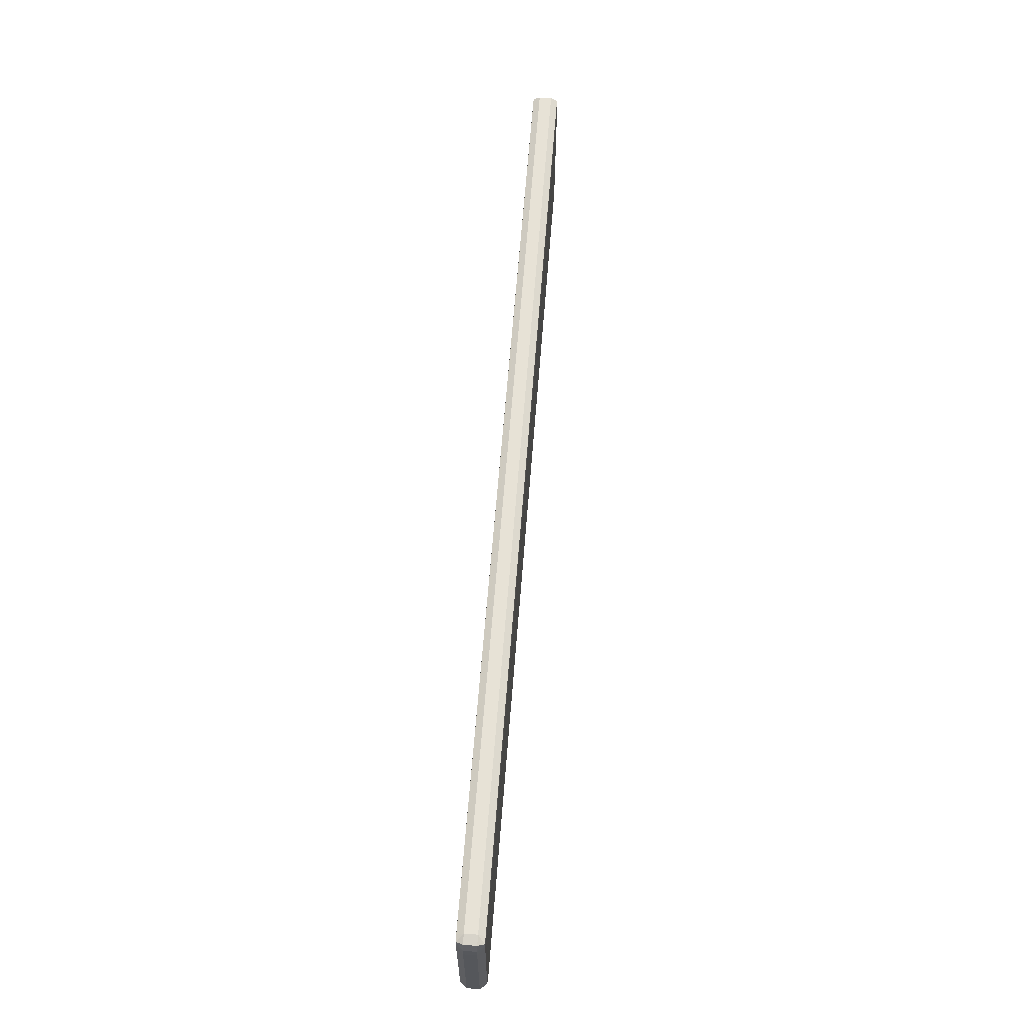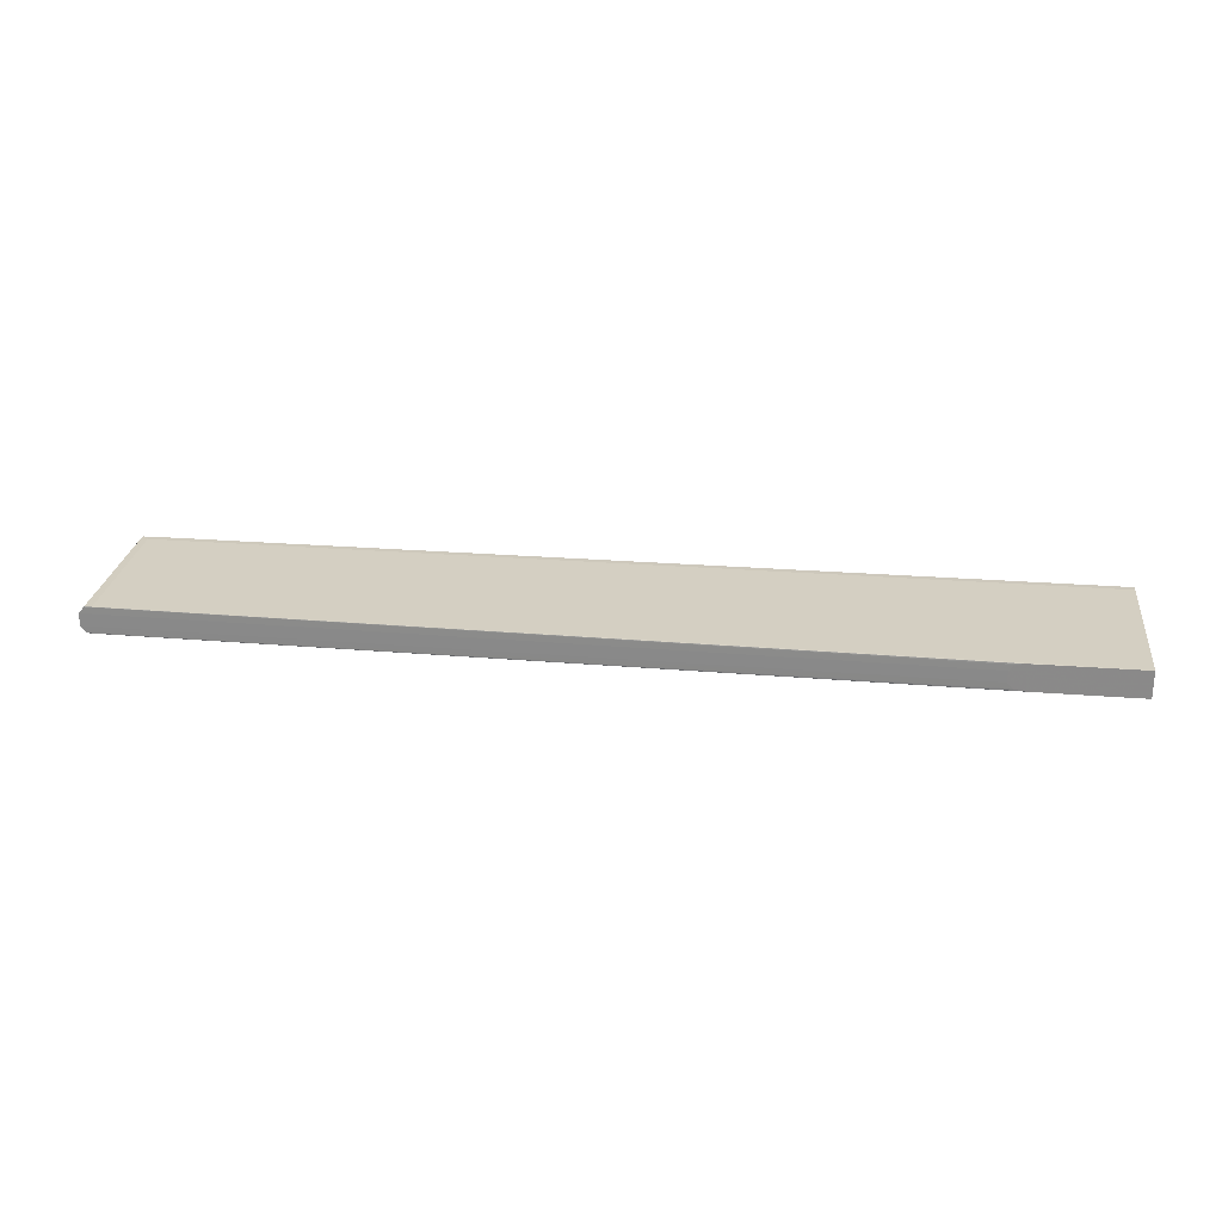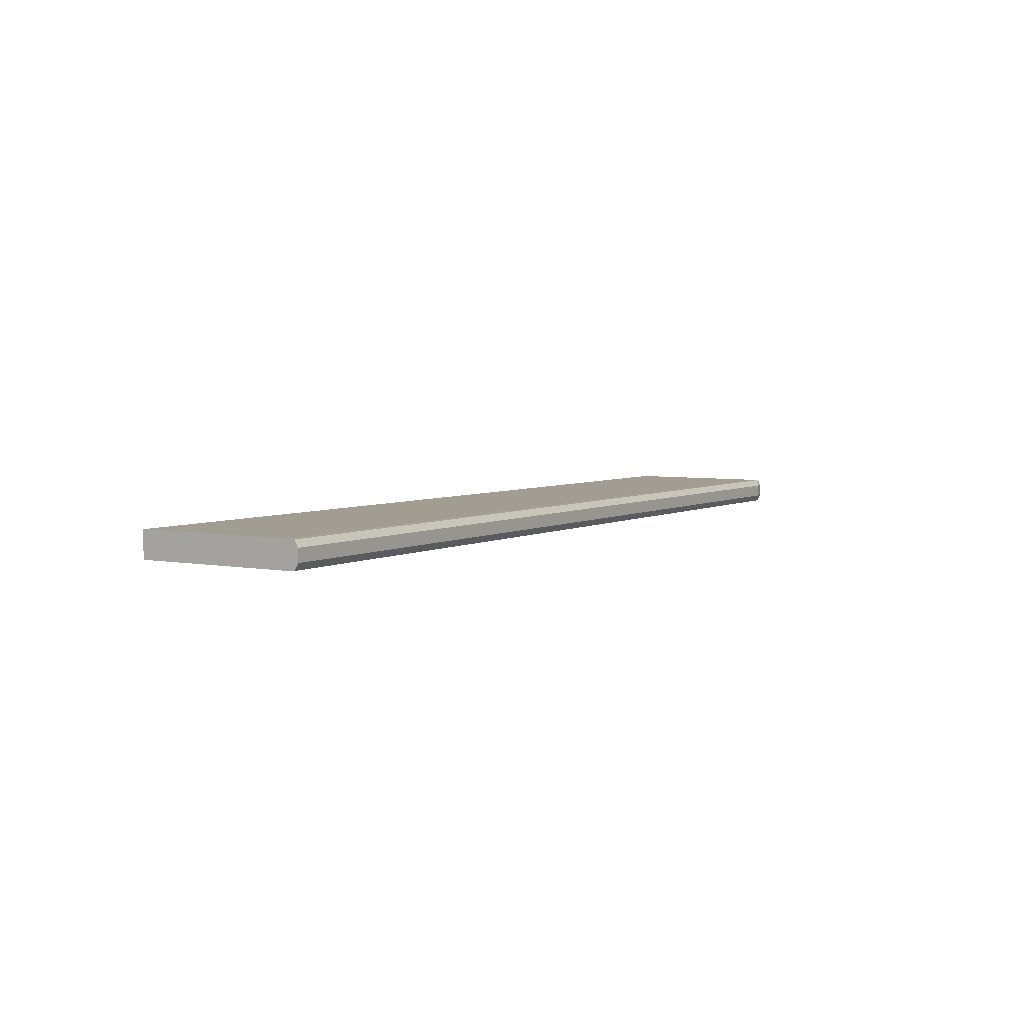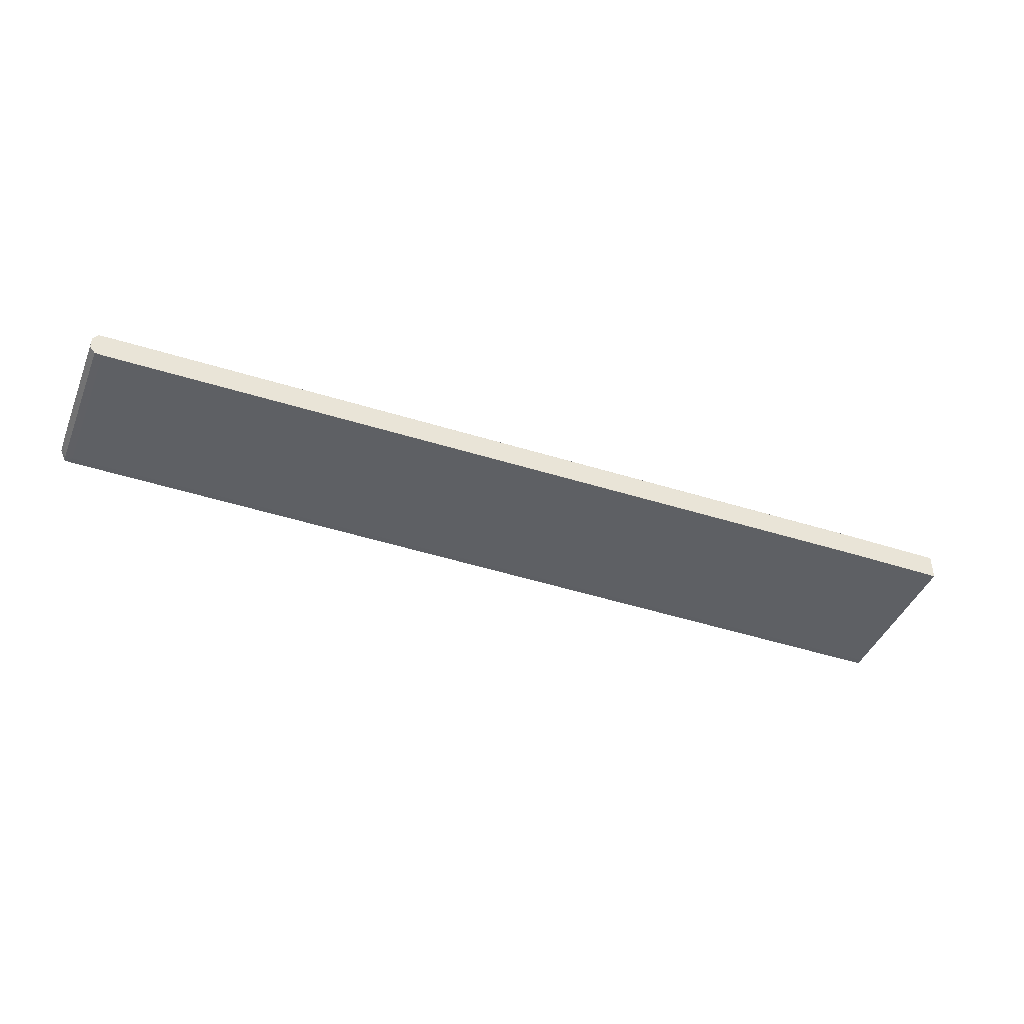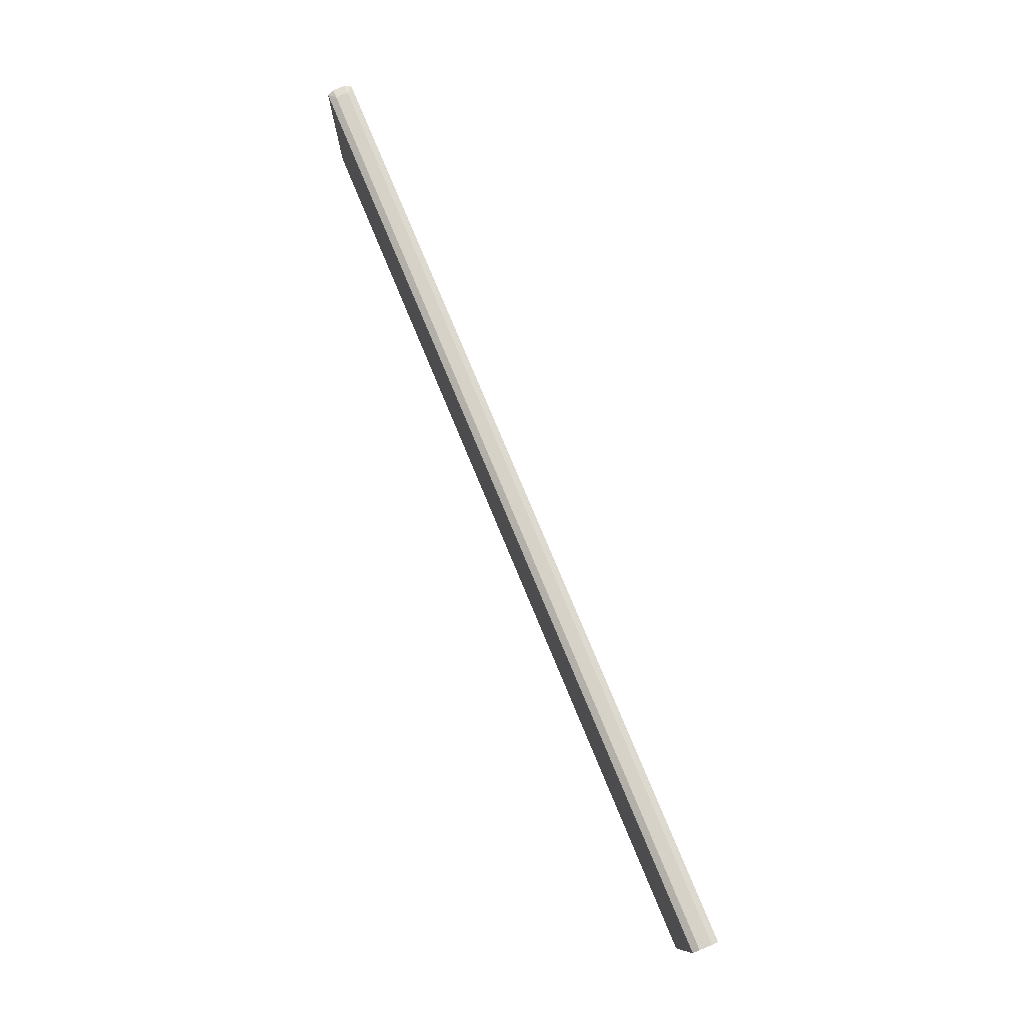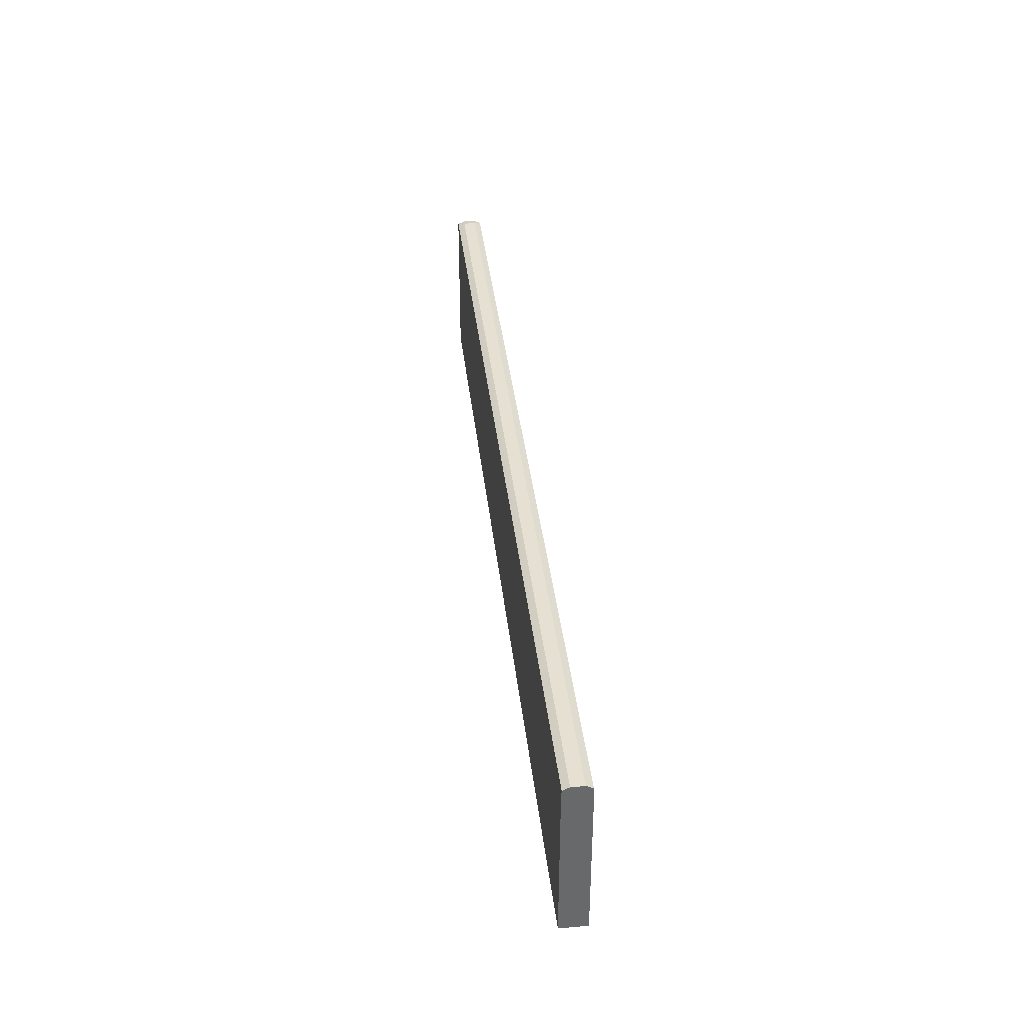
<metadata>
{"format":"obj","ext":"obj","renderer":"f3d","projection":"perspective","resolution":1024,"background":"white","views":[{"elev":63.3,"azim":94.5,"up":"+Z"},{"elev":25.5,"azim":-172.8,"up":"+Y"},{"elev":4.6,"azim":-58.1,"up":"+Y"},{"elev":-42.9,"azim":158.7,"up":"+Y"},{"elev":77.8,"azim":-112.6,"up":"+Z"},{"elev":37.8,"azim":-96.4,"up":"+Z"}]}
</metadata>
<code>
v -42.96 -1.371 47.11
v -42.96 -1.371 63.71
v -42.96 1.371 47.11
v -32.82 -1.363 47.11
v 52.12 -1.363 48.03
v -42.96 -1.366 63.79
v 52.12 -1.363 63.71
v 52.12 -1.325 64.41
v -32.82 1.363 47.11
v -42.96 1.371 63.71
v 52.12 1.363 48.03
v -32.68 -1.361 47.11
v 52.87 -1.325 48.03
v -31.79 -1.326 47.11
v -42.96 -1.329 64.41
v 52.87 -1.325 63.71
v 52.84 -1.312 64.39
v 52.12 -0.6434 64.77
v -31.79 1.326 47.11
v -42.96 1.329 64.41
v 52.12 1.325 64.41
v 52.12 1.363 63.71
v 52.87 1.325 48.03
v 52.98 -1.201 48.03
v -31.16 -1.203 47.11
v -31.05 -1.14 47.11
v -30.57 -0.5757 47.11
v -42.96 -0.6434 64.77
v 53.44 -0.6434 62.42
v 53.41 -0.6434 63.71
v 53.07 -0.6434 64.56
v 52.12 0.6434 64.77
v -31.71 1.313 47.11
v -42.96 0.6434 64.77
v 52.84 1.312 64.39
v 52.87 1.325 63.71
v 53.44 0.6434 48.03
v -30.57 0.5757 47.11
v -31.16 1.203 47.11
v 53.44 -0.6434 48.03
v 53.44 0.6434 62.42
v 53.41 0.6434 63.71
v 53.07 0.6434 64.56
f 1 2 6
f 1 6 15
f 1 15 28
f 1 28 34
f 1 34 20
f 1 20 10
f 1 10 3
f 1 3 9
f 1 9 19
f 1 19 33
f 1 33 39
f 1 39 38
f 1 38 27
f 1 27 26
f 1 26 25
f 1 25 14
f 1 14 12
f 1 12 4
f 1 4 5
f 1 5 7
f 1 7 2
f 2 7 8
f 2 8 6
f 3 10 22
f 3 22 11
f 3 11 9
f 4 12 5
f 5 13 16
f 5 16 7
f 5 12 14
f 5 14 13
f 6 8 15
f 7 16 17
f 7 17 8
f 8 17 18
f 8 18 15
f 9 11 19
f 10 20 21
f 10 21 22
f 11 22 36
f 11 36 23
f 11 23 19
f 13 24 16
f 13 14 25
f 13 25 26
f 13 26 27
f 13 27 24
f 15 18 28
f 16 24 29
f 16 29 30
f 16 30 17
f 17 30 31
f 17 31 18
f 18 31 43
f 18 43 32
f 18 32 34
f 18 34 28
f 19 23 33
f 20 34 32
f 20 32 21
f 21 32 35
f 21 35 22
f 22 35 36
f 23 36 41
f 23 41 37
f 23 37 38
f 23 38 39
f 23 39 33
f 24 40 29
f 24 27 40
f 27 38 37
f 27 37 40
f 29 40 37
f 29 37 41
f 29 41 42
f 29 42 30
f 30 42 43
f 30 43 31
f 32 43 35
f 35 43 42
f 35 42 36
f 36 42 41

</code>
